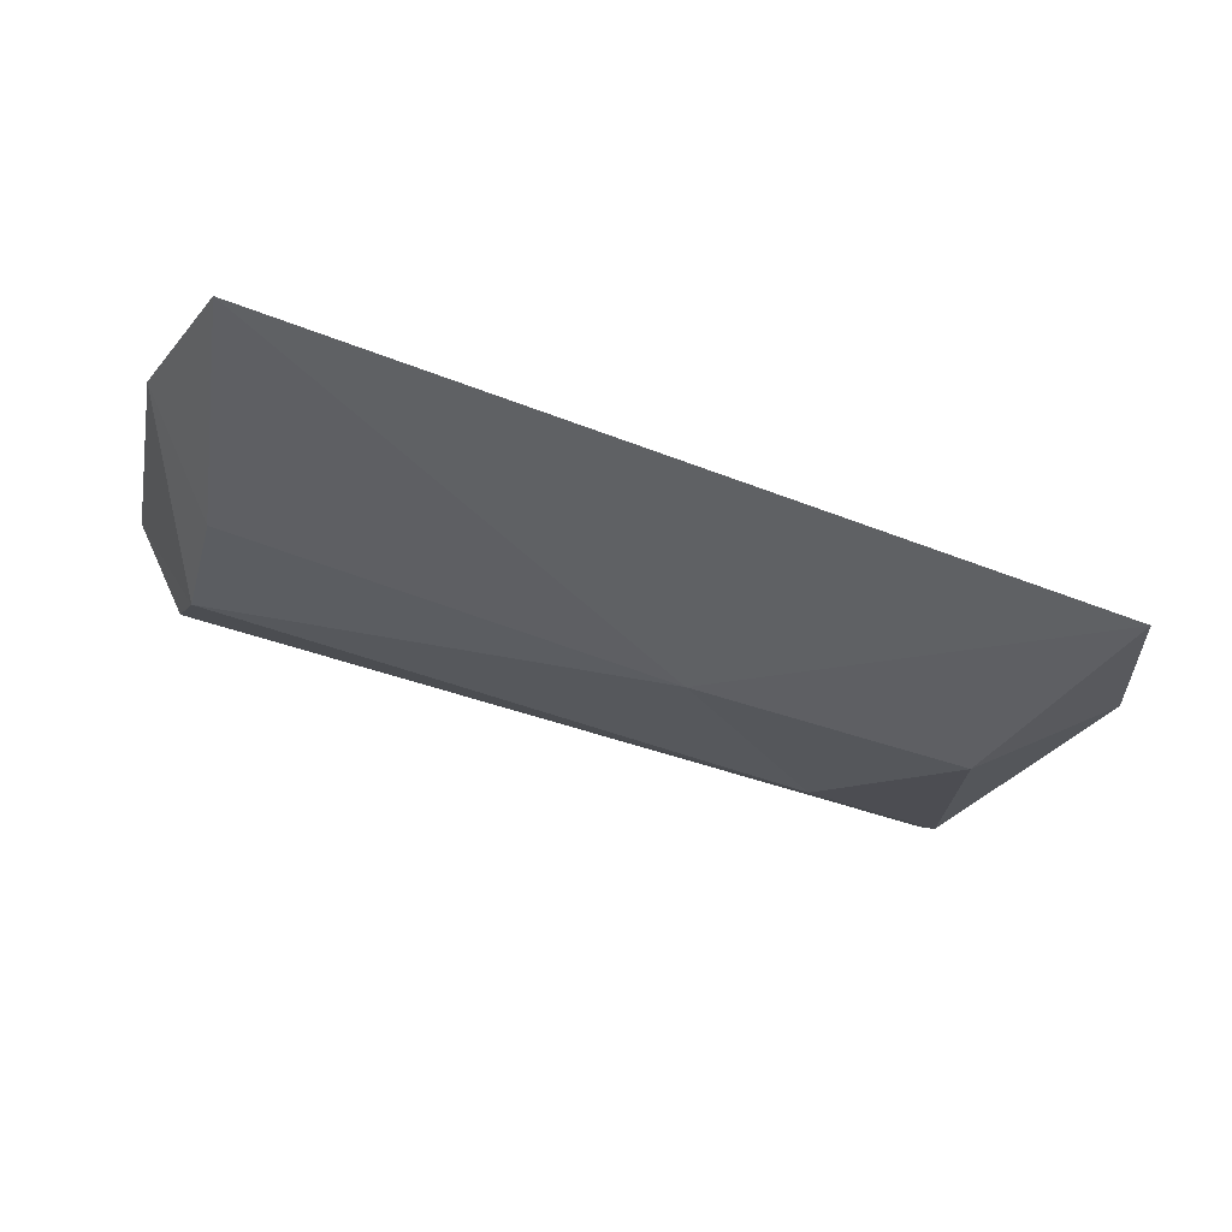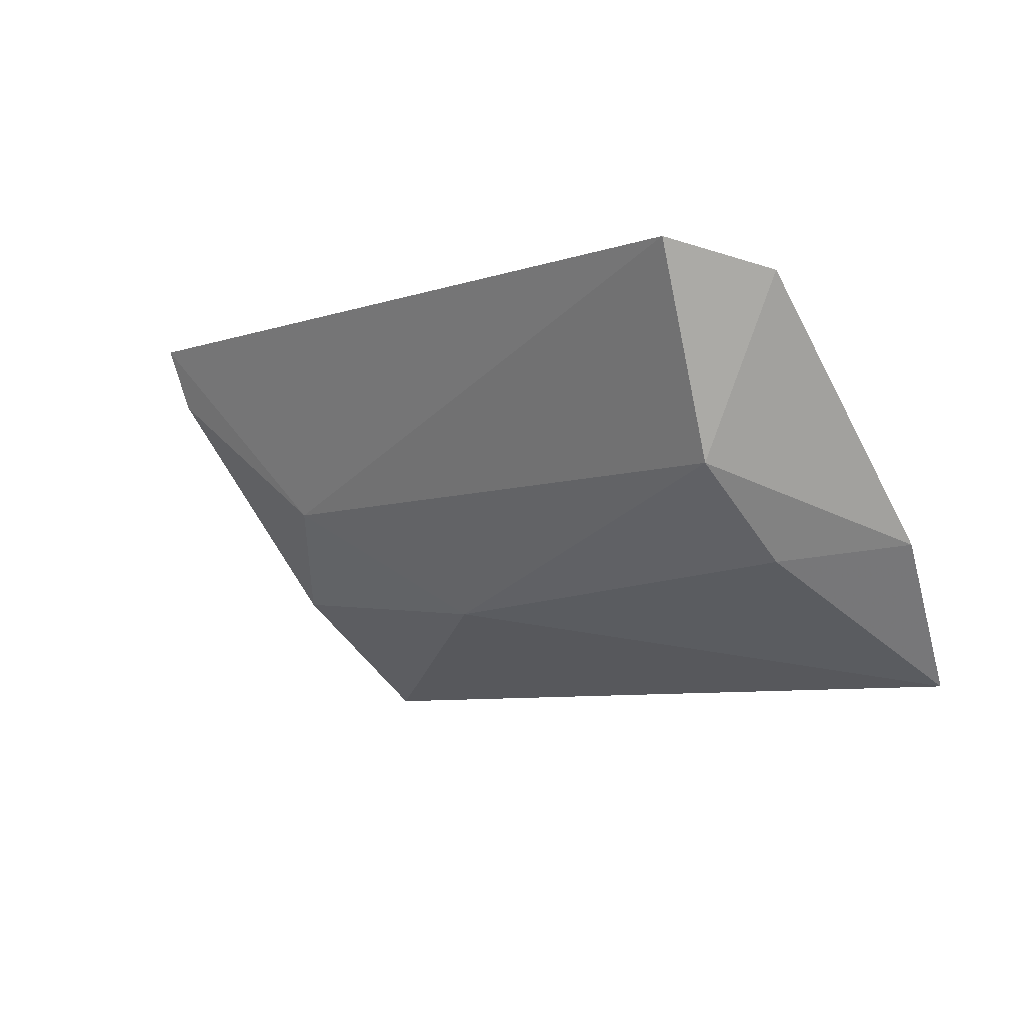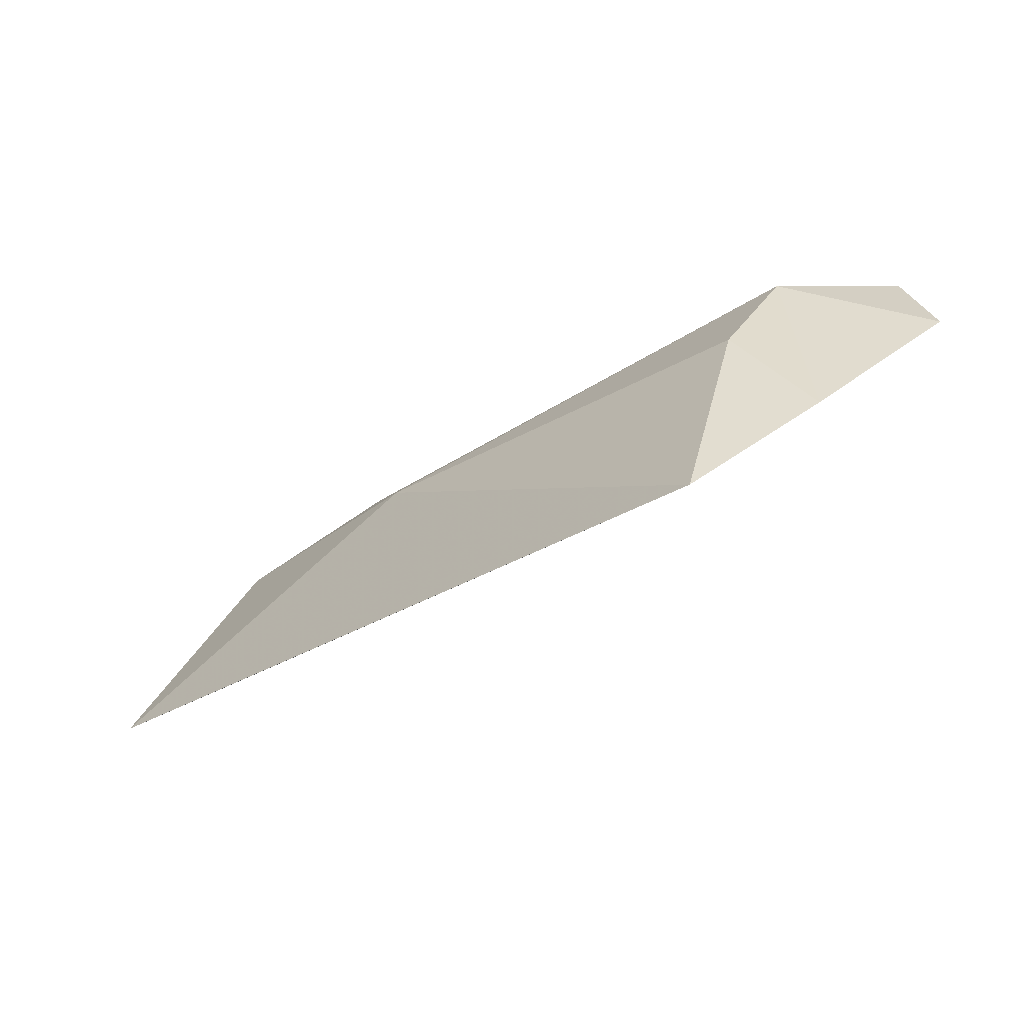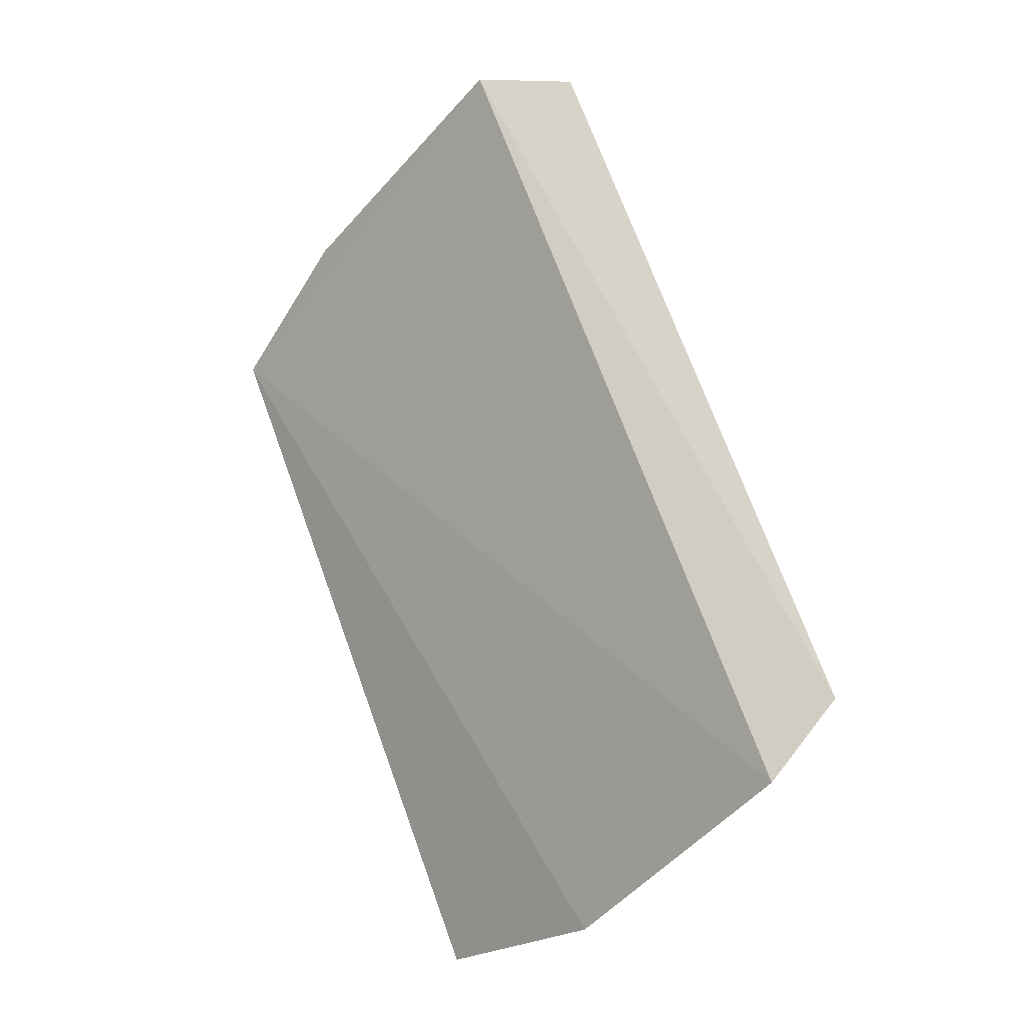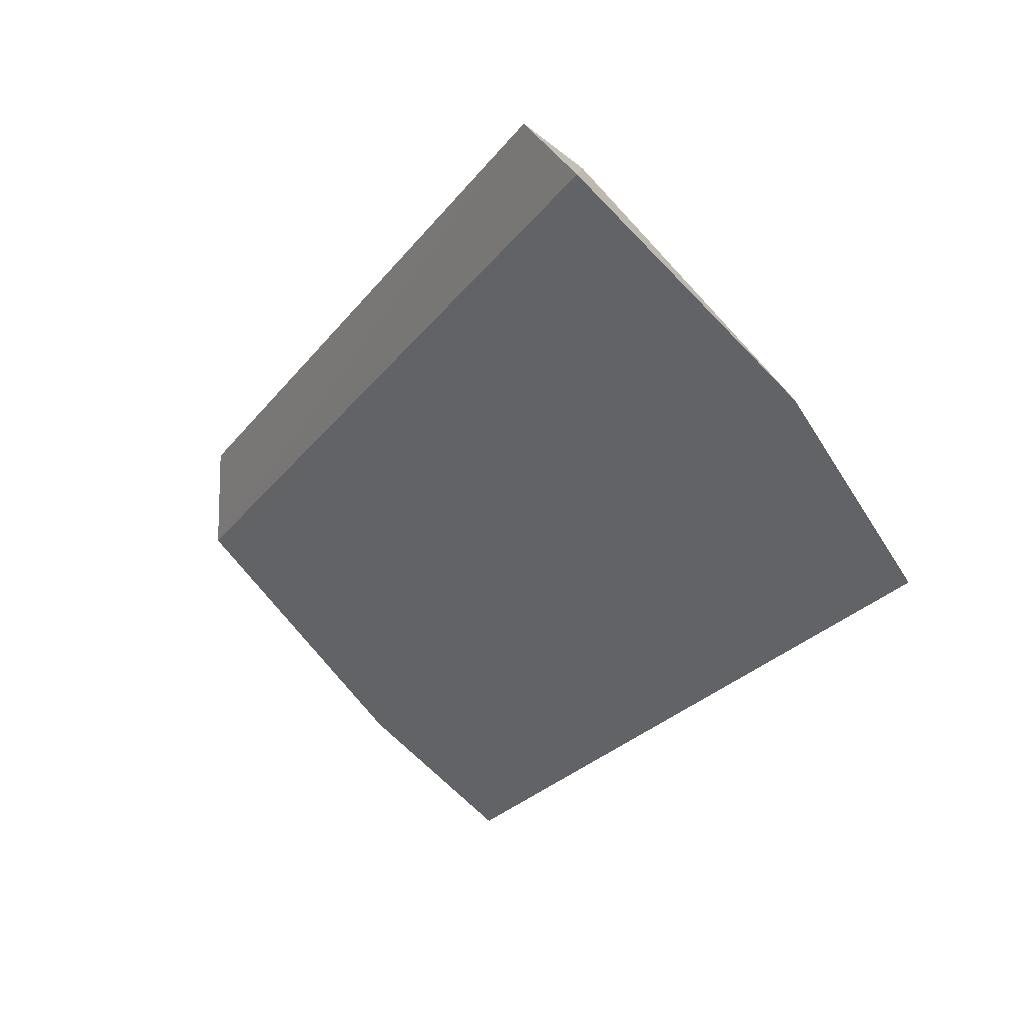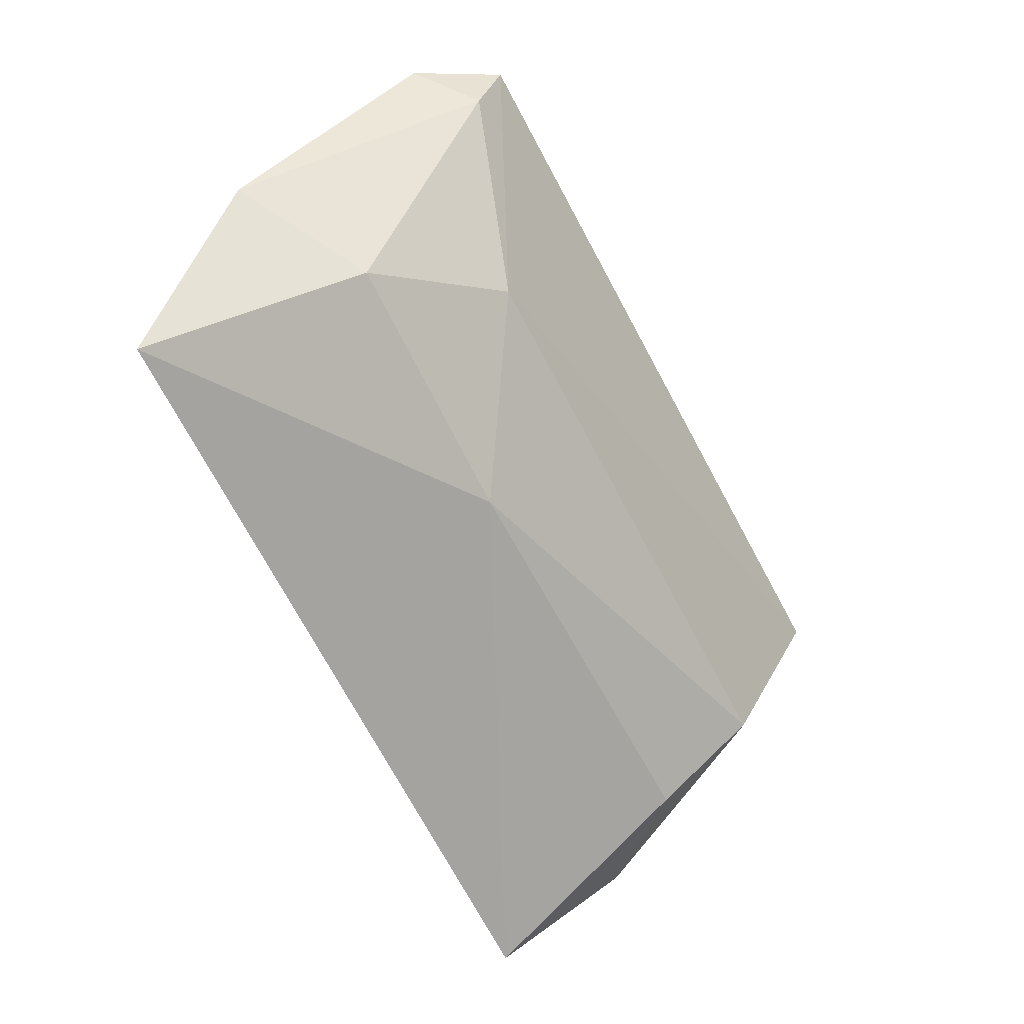
<metadata>
{"format":"obj","ext":"obj","renderer":"f3d","projection":"perspective","resolution":1024,"background":"white","views":[{"elev":-71.8,"azim":-19.2,"up":"+Z"},{"elev":-5.8,"azim":-135.2,"up":"+Z"},{"elev":-28.7,"azim":-134.8,"up":"+Y"},{"elev":60.3,"azim":70.8,"up":"+Z"},{"elev":-27.2,"azim":61.1,"up":"+Y"},{"elev":-64.6,"azim":115.9,"up":"+Z"}]}
</metadata>
<code>
v -0.2813 0.0564 -0.03895
v -0.2757 0.06732 -0.02368
v -0.3551 0.05588 -0.03768
v -0.3537 0.09376 -0.001319
v -0.2966 0.08464 -0.0196
v -0.3591 0.08571 -0.003694
v -0.2867 0.07517 -0.02826
v -0.2812 0.09118 -0.001092
v -0.3516 0.08592 -0.01908
v -0.2768 0.08379 -0.003643
v -0.3114 0.0755 -0.03016
v -0.2814 0.08878 -0.007
v -0.3594 0.06696 -0.02536
v -0.3516 0.07621 -0.02696
f 1 2 3
f 7 2 1
f 8 5 4
f 8 4 6
f 9 4 5
f 9 6 4
f 10 6 3
f 10 3 2
f 10 8 6
f 11 7 1
f 11 1 3
f 11 9 5
f 11 5 7
f 12 7 5
f 12 5 8
f 12 2 7
f 12 10 2
f 12 8 10
f 13 3 6
f 13 6 9
f 14 11 3
f 14 9 11
f 14 13 9
f 14 3 13

</code>
